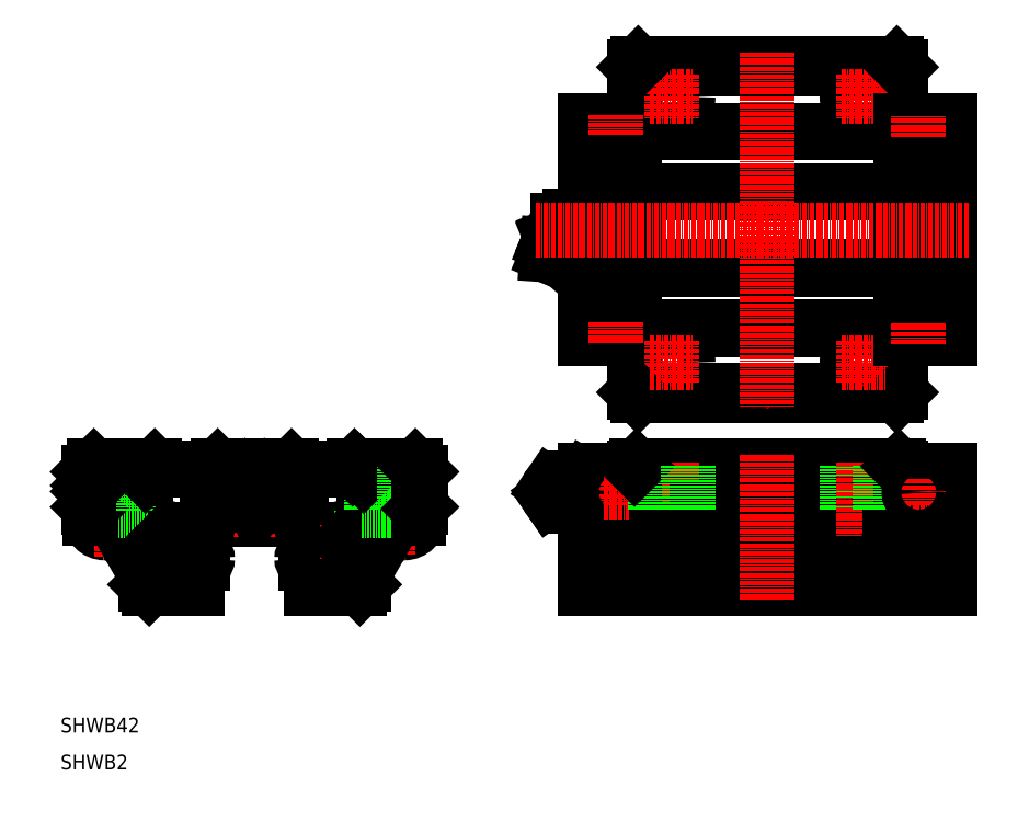
<metadata>
{"format":"dxf","ext":"dxf","renderer":"ezdxf+matplotlib","layout":"modelspace","background":"white","min_lineweight":24,"dpi":150}
</metadata>
<code>
0
SECTION
2
ENTITIES
0
TEXT
8
0
10
10
20
10
30
0
40
4
1
SHWB2
0
TEXT
8
0
10
10
20
20
30
0
40
4
1
SHWB42
0
LINE
8
0
10
152
20
80.86
30
0
11
151.8
21
81.13
31
0
0
LINE
8
CENTER
10
140.9
20
84.98
30
0
11
156.3
21
84.98
31
0
0
LINE
8
0
10
165.3
20
89.48
30
0
11
152
21
89.48
31
0
0
LINE
8
0
10
165.3
20
90.98
30
0
11
152
21
90.98
31
0
0
ARC
8
0
10
62.5
20
85
30
0
40
3.85
50
52.51
51
307.5
0
ARC
8
0
10
62.5
20
85
30
0
40
2.6
50
46.62
51
313.4
0
ARC
8
0
10
62.5
20
85
30
0
40
5.5
50
35.61
51
324.4
0
LINE
8
0
10
152
20
59
30
0
11
250.6
21
59
31
0
0
LINE
8
0
10
52.52
20
92
30
0
11
72.48
21
92
31
0
0
LINE
8
0
10
151.8
20
152.1
30
0
11
152
21
151.9
31
0
0
LINE
8
0
10
152
20
184
30
0
11
165.3
21
184
31
0
0
LINE
8
0
10
152
20
128
30
0
11
165.3
21
128
31
0
0
LINE
8
0
10
152
20
126.5
30
0
11
165.3
21
126.5
31
0
0
LINE
8
0
10
152
20
185.5
30
0
11
165.3
21
185.5
31
0
0
LINE
8
0
10
64.99
20
88.18
30
0
11
62.5
21
89.62
31
0
0
LINE
8
0
10
62.5
20
89.62
30
0
11
58.5
21
87.31
31
0
0
LINE
8
CENTER
10
55.5
20
85
30
0
11
71.9
21
85
31
0
0
LINE
8
0
10
49.7
20
78.5
30
0
11
75.3
21
78.5
31
0
0
LINE
8
0
10
50.11
20
77.5
30
0
11
74.89
21
77.5
31
0
0
LINE
8
0
10
34.5
20
91
30
0
11
90.5
21
91
31
0
0
LINE
8
CENTER
10
62.5
20
93.98
30
0
11
62.5
21
72.5
31
0
0
ARC
8
0
10
37.5
20
69.77
30
0
40
0.7
50
45
51
135
0
ARC
8
0
10
37.5
20
73.23
30
0
40
0.7
50
225
51
315
0
CIRCLE
8
0
10
37.5
20
71.5
30
0
40
3.5
0
CIRCLE
8
0
10
37.5
20
71.5
30
0
40
4
0
LINE
8
0
10
36
20
91.48
30
0
11
52
21
91.48
31
0
0
LINE
8
CENTER
10
33
20
71.5
30
0
11
42
21
71.5
31
0
0
LINE
8
0
10
34
20
59
30
0
11
47.1
21
59
31
0
0
ARC
8
0
10
22
20
77.98
30
0
40
4
50
180
51
269.4
0
LINE
8
0
10
33.5
20
59.5
30
0
11
33.5
21
79.98
31
0
0
LINE
8
CENTER
10
26.5
20
67.42
30
0
11
26.5
21
92.98
31
0
0
LINE
8
CENTER
10
37.5
20
76
30
0
11
37.5
21
67
31
0
0
LINE
8
0
10
33
20
89.5
30
0
11
33
21
60
31
0
0
ARC
8
0
10
21.88
20
65.98
30
0
40
8
50
30
51
89.43
0
LINE
8
0
10
31.93
20
64.58
30
0
11
28.81
21
69.98
31
0
0
LINE
8
0
10
33
20
60
30
0
11
34
21
59
31
0
0
ARC
8
0
10
25
20
60.58
30
0
40
8
50
5.5e-05
51
30
0
LINE
8
0
10
37.01
20
70.26
30
0
11
36.43
21
69.69
31
0
0
LINE
8
0
10
36.43
20
69.69
30
0
11
35.69
21
70.43
31
0
0
ARC
8
0
10
35.77
20
71.5
30
0
40
0.7
50
315
51
45
0
LINE
8
0
10
36.26
20
71.01
30
0
11
35.69
21
70.43
31
0
0
LINE
8
0
10
36.43
20
73.31
30
0
11
37.01
21
72.74
31
0
0
LINE
8
0
10
35.69
20
72.57
30
0
11
36.43
21
73.31
31
0
0
LINE
8
0
10
35.69
20
72.57
30
0
11
36.26
21
71.99
31
0
0
LINE
8
0
10
19
20
92
30
0
11
35.48
21
92
31
0
0
LINE
8
0
10
18
20
79.98
30
0
11
33.5
21
79.98
31
0
0
LINE
8
0
10
22
20
79.98
30
0
11
22
21
92
31
0
0
LINE
8
0
10
18
20
77.98
30
0
11
18
21
80.5
31
0
0
LINE
8
0
10
17.5
20
81
30
0
11
18
21
80.5
31
0
0
LINE
8
0
10
31
20
79.98
30
0
11
31
21
92
31
0
0
LINE
8
0
10
33
20
89.5
30
0
11
34.5
21
91
31
0
0
LINE
8
0
10
36
20
91.48
30
0
11
35.48
21
92
31
0
0
ARC
8
0
10
48.6
20
76
30
0
40
1.15
50
225.5
51
0
0
LINE
8
0
10
47.79
20
75.18
30
0
11
47.1
21
74.49
31
0
0
LINE
8
0
10
49.7
20
78.5
30
0
11
46.1
21
74.9
31
0
0
LINE
8
0
10
47.1
20
65.85
30
0
11
47.1
21
59
31
0
0
LINE
8
0
10
46.1
20
74.9
30
0
11
46.1
21
59
31
0
0
LINE
8
0
10
38.57
20
69.69
30
0
11
37.99
21
70.26
31
0
0
LINE
8
0
10
39.31
20
70.43
30
0
11
38.57
21
69.69
31
0
0
ARC
8
0
10
39.23
20
71.5
30
0
40
0.7
50
135
51
225
0
LINE
8
0
10
39.31
20
70.43
30
0
11
38.74
21
71.01
31
0
0
LINE
8
0
10
37.99
20
72.74
30
0
11
38.57
21
73.31
31
0
0
LINE
8
0
10
38.57
20
73.31
30
0
11
39.31
21
72.57
31
0
0
LINE
8
0
10
38.74
20
71.99
30
0
11
39.31
21
72.57
31
0
0
LINE
8
0
10
47.1
20
74.49
30
0
11
47.1
21
68.15
31
0
0
ARC
8
0
10
48.6
20
67
30
0
40
1.15
50
270
51
0
0
ARC
8
0
10
48.6
20
67
30
0
40
1.15
50
0
51
90
0
LINE
8
0
10
47.1
20
65.85
30
0
11
48.6
21
65.85
31
0
0
LINE
8
0
10
47.1
20
68.15
30
0
11
48.6
21
68.15
31
0
0
LINE
8
0
10
50.11
20
77.5
30
0
11
49.42
21
76.81
31
0
0
ARC
8
0
10
48.6
20
76
30
0
40
1.15
50
0
51
44.5
0
LINE
8
0
10
58.5
20
82.69
30
0
11
58.5
21
85
31
0
0
LINE
8
0
10
58.5
20
82.69
30
0
11
62.5
21
80.38
31
0
0
LINE
8
0
10
52
20
91.48
30
0
11
52.52
21
92
31
0
0
LINE
8
0
10
58.5
20
85
30
0
11
58.5
21
87.31
31
0
0
POINT
8
0
10
62.5
20
92
30
0
0
LINE
8
0
10
152
20
90.98
30
0
11
152
21
59
31
0
0
POINT
8
0
10
152
20
76
30
0
0
LINE
8
0
10
151.8
20
88.83
30
0
11
151.8
21
81.13
31
0
0
ARC
8
0
10
144.8
20
85.33
30
0
40
2.952
50
47.47
51
78.96
0
ARC
8
0
10
145.6
20
85.33
30
0
40
2.952
50
47.47
51
78.96
0
ARC
8
0
10
144.9
20
85.33
30
0
40
2.952
50
101
51
132.5
0
ARC
8
0
10
145.7
20
84.5
30
0
40
2.82
50
261.2
51
280.8
0
ARC
8
0
10
144.8
20
84.63
30
0
40
2.952
50
281
51
312.5
0
ARC
8
0
10
148.1
20
87.13
30
0
40
6
50
245.1
51
267.8
0
ARC
8
0
10
143.5
20
84.98
30
0
40
2.53
50
313.4
51
46.61
0
ARC
8
0
10
143.8
20
84.72
30
0
40
2.147
50
281
51
312.5
0
LINE
8
0
10
142.4
20
83.02
30
0
11
142
21
83.56
31
0
0
ARC
8
0
10
143.8
20
84.72
30
0
40
2.147
50
227.5
51
259
0
ARC
8
0
10
145.2
20
84.98
30
0
40
3.478
50
214.7
51
226.6
0
LINE
8
0
10
142.4
20
83.02
30
0
11
142.4
21
83
31
0
0
ARC
8
0
10
143.8
20
84.63
30
0
40
2.051
50
259.2
51
280.8
0
ARC
8
0
10
144.8
20
84.5
30
0
40
2.82
50
259.2
51
280.8
0
ARC
8
0
10
144.9
20
84.63
30
0
40
2.952
50
227.5
51
259
0
ARC
8
0
10
145.2
20
84.98
30
0
40
3.478
50
133.4
51
145.8
0
ARC
8
0
10
143.8
20
85.24
30
0
40
2.147
50
101
51
132.5
0
LINE
8
0
10
142
20
86.41
30
0
11
142.4
21
86.94
31
0
0
ARC
8
0
10
144.1
20
84.98
30
0
40
2.53
50
133.4
51
226.6
0
ARC
8
0
10
143.8
20
85.33
30
0
40
2.051
50
79.18
51
100.8
0
ARC
8
0
10
143.8
20
85.24
30
0
40
2.147
50
47.47
51
78.96
0
ARC
8
0
10
143.8
20
85.09
30
0
40
0.8946
50
47.47
51
78.96
0
ARC
8
0
10
143.8
20
85.09
30
0
40
0.8946
50
101
51
132.5
0
ARC
8
0
10
143.8
20
85.13
30
0
40
0.8547
50
79.18
51
100.8
0
ARC
8
0
10
143.8
20
84.87
30
0
40
0.8946
50
281
51
312.5
0
ARC
8
0
10
143.8
20
84.87
30
0
40
0.8946
50
227.5
51
259
0
ARC
8
0
10
143.8
20
84.84
30
0
40
0.8547
50
259.2
51
280.8
0
ARC
8
0
10
143.7
20
84.98
30
0
40
1.054
50
313.4
51
46.61
0
ARC
8
0
10
143.9
20
84.98
30
0
40
1.054
50
133.4
51
226.6
0
ARC
8
0
10
144.4
20
84.98
30
0
40
3.478
50
313.4
51
46.61
0
ARC
8
0
10
145.2
20
84.98
30
0
40
3.478
50
313.4
51
46.61
0
LINE
8
0
10
151.8
20
81.13
30
0
11
147.8
21
81.13
31
0
0
ARC
8
0
10
145.6
20
84.63
30
0
40
2.952
50
281
51
312.5
0
ARC
8
0
10
145.7
20
85.46
30
0
40
2.82
50
79.18
51
90
0
ARC
8
0
10
148.1
20
82.84
30
0
40
6
50
92.18
51
114.9
0
ARC
8
0
10
145.7
20
85.46
30
0
40
2.82
50
90
51
98.77
0
ARC
8
0
10
144.8
20
85.46
30
0
40
2.82
50
90
51
100.8
0
ARC
8
0
10
144.8
20
85.46
30
0
40
2.82
50
79.18
51
90
0
LINE
8
0
10
147.8
20
88.83
30
0
11
151.8
21
88.83
31
0
0
LINE
8
0
10
151.8
20
88.83
30
0
11
152
21
89.1
31
0
0
ARC
8
0
10
142.8
20
147
30
0
40
8
50
40.19
51
83.03
0
LINE
8
0
10
143.9
20
154.9
30
0
11
142.8
21
154.4
31
0
0
LINE
8
0
10
151.8
20
159.8
30
0
11
151.8
21
152.1
31
0
0
LINE
8
0
10
152
20
185.5
30
0
11
152
21
126.5
31
0
0
LINE
8
0
10
142.7
20
154.3
30
0
11
148.8
21
151.7
31
0
0
LINE
8
0
10
143.5
20
153.2
30
0
11
147.6
21
151.5
31
0
0
LINE
8
0
10
141.8
20
152
30
0
11
147.9
21
149.5
31
0
0
LINE
8
0
10
141.6
20
149.2
30
0
11
146
21
147.3
31
0
0
LINE
8
0
10
141.8
20
152
30
0
11
141.6
21
149.2
31
0
0
ARC
8
0
10
144.9
20
151
30
0
40
3.2
50
229.3
51
265.7
0
ARC
8
0
10
144.8
20
150.7
30
0
40
3.3
50
128.2
51
157.5
0
ARC
8
0
10
142.7
20
153.5
30
0
40
0.2
50
308.2
51
22.5
0
LINE
8
0
10
142.6
20
154.1
30
0
11
142.8
21
153.6
31
0
0
LINE
8
0
10
142.8
20
154.4
30
0
11
142.6
21
154.1
31
0
0
ARC
8
0
10
144.8
20
150.7
30
0
40
3.3
50
337.5
51
6.836
0
LINE
8
0
10
146
20
147.3
30
0
11
147.9
21
149.5
31
0
0
LINE
8
0
10
148.7
20
152.4
30
0
11
148.9
21
151.9
31
0
0
LINE
8
0
10
148.9
20
151.9
30
0
11
148.7
21
151.5
31
0
0
ARC
8
0
10
148.3
20
151.2
30
0
40
0.2
50
112.5
51
186.8
0
LINE
8
0
10
148.7
20
151.5
30
0
11
148.2
21
151.3
31
0
0
LINE
8
0
10
151.8
20
152.1
30
0
11
148.9
21
152.1
31
0
0
ARC
8
0
10
148.1
20
153.9
30
0
40
6
50
92.18
51
127.7
0
ARC
8
0
10
148.3
20
156
30
0
40
4.7
50
146.4
51
193.2
0
LINE
8
0
10
144.4
20
158.6
30
0
11
144.4
21
154.8
31
0
0
POINT
8
0
10
152
20
156
30
0
0
LINE
8
0
10
151.8
20
159.8
30
0
11
147.8
21
159.8
31
0
0
LINE
8
0
10
152
20
160.1
30
0
11
151.8
21
159.8
31
0
0
ARC
8
0
10
87.5
20
69.77
30
0
40
0.7
50
45
51
135
0
ARC
8
0
10
87.5
20
73.23
30
0
40
0.7
50
225
51
315
0
CIRCLE
8
0
10
87.5
20
71.5
30
0
40
3.5
0
CIRCLE
8
0
10
87.5
20
71.5
30
0
40
4
0
LINE
8
0
10
73
20
91.48
30
0
11
89
21
91.48
31
0
0
LINE
8
CENTER
10
83
20
71.5
30
0
11
92
21
71.5
31
0
0
LINE
8
0
10
77.9
20
59
30
0
11
91
21
59
31
0
0
ARC
8
0
10
76.4
20
76
30
0
40
1.15
50
180
51
314.5
0
LINE
8
0
10
77.9
20
74.49
30
0
11
77.21
21
75.18
31
0
0
LINE
8
0
10
78.9
20
74.9
30
0
11
75.3
21
78.5
31
0
0
LINE
8
0
10
77.9
20
59
30
0
11
77.9
21
65.85
31
0
0
LINE
8
0
10
78.9
20
59
30
0
11
78.9
21
74.9
31
0
0
LINE
8
0
10
77.9
20
68.15
30
0
11
77.9
21
74.49
31
0
0
ARC
8
0
10
76.4
20
67
30
0
40
1.15
50
180
51
270
0
ARC
8
0
10
76.4
20
67
30
0
40
1.15
50
90
51
180
0
LINE
8
0
10
76.4
20
65.85
30
0
11
77.9
21
65.85
31
0
0
LINE
8
0
10
76.4
20
68.15
30
0
11
77.9
21
68.15
31
0
0
LINE
8
0
10
87.01
20
70.26
30
0
11
86.43
21
69.69
31
0
0
LINE
8
0
10
86.43
20
69.69
30
0
11
85.69
21
70.43
31
0
0
ARC
8
0
10
85.77
20
71.5
30
0
40
0.7
50
315
51
45
0
LINE
8
0
10
86.26
20
71.01
30
0
11
85.69
21
70.43
31
0
0
LINE
8
0
10
86.43
20
73.31
30
0
11
87.01
21
72.74
31
0
0
LINE
8
0
10
85.69
20
72.57
30
0
11
86.43
21
73.31
31
0
0
LINE
8
0
10
85.69
20
72.57
30
0
11
86.26
21
71.99
31
0
0
LINE
8
0
10
75.58
20
76.81
30
0
11
74.89
21
77.5
31
0
0
ARC
8
0
10
72.09
20
85
30
0
40
2.216
50
159.9
51
200.3
0
ARC
8
0
10
68.43
20
85
30
0
40
2.216
50
339.9
51
20.32
0
ARC
8
0
10
74.65
20
85
30
0
40
5.307
50
159.7
51
200.3
0
ARC
8
0
10
65.87
20
85
30
0
40
5.307
50
339.7
51
20.27
0
ARC
8
0
10
71.37
20
85
30
0
40
7.308
50
159.8
51
200.2
0
ARC
8
0
10
73.81
20
85
30
0
40
7.308
50
159.8
51
200.2
0
ARC
8
0
10
70.74
20
85
30
0
40
5.307
50
163.6
51
196.4
0
LINE
8
0
10
70.39
20
82.62
30
0
11
67.94
21
81.73
31
0
0
LINE
8
0
10
65.69
20
81.7
30
0
11
65.32
21
81.7
31
0
0
ARC
8
0
10
65.32
20
82.2
30
0
40
0.5048
50
244.2
51
270.4
0
ARC
8
0
10
65.82
20
82.95
30
0
40
1.397
50
199.9
51
238.9
0
LINE
8
0
10
62.5
20
80.38
30
0
11
64.99
21
81.82
31
0
0
ARC
8
0
10
65.19
20
82.95
30
0
40
1.397
50
301.1
51
320.6
0
ARC
8
0
10
65.69
20
82.2
30
0
40
0.5048
50
270.4
51
295.8
0
ARC
8
0
10
67.77
20
82.2
30
0
40
0.5048
50
244.2
51
289.9
0
ARC
8
0
10
68.27
20
82.95
30
0
40
1.397
50
199.9
51
238.9
0
ARC
8
0
10
67.77
20
85
30
0
40
3.3
50
242.9
51
270
0
ARC
8
0
10
70.41
20
84.38
30
0
40
0.4234
50
199.9
51
239
0
ARC
8
0
10
70.11
20
84.38
30
0
40
0.4234
50
301.2
51
340.3
0
ARC
8
0
10
70.26
20
84.15
30
0
40
0.1528
50
244.3
51
295.9
0
ARC
8
0
10
70.63
20
83.51
30
0
40
1.017
50
199.9
51
238.9
0
ARC
8
0
10
69.9
20
83.51
30
0
40
1.017
50
301.1
51
340.1
0
ARC
8
0
10
70.26
20
82.97
30
0
40
0.3682
50
244.3
51
295.7
0
LINE
8
0
10
70.39
20
87.38
30
0
11
67.94
21
88.27
31
0
0
LINE
8
0
10
65.69
20
88.3
30
0
11
65.32
21
88.3
31
0
0
ARC
8
0
10
65.82
20
87.05
30
0
40
1.397
50
121.1
51
160.1
0
ARC
8
0
10
65.32
20
87.8
30
0
40
0.5048
50
90.9
51
115.8
0
ARC
8
0
10
65.69
20
87.8
30
0
40
0.5048
50
64.25
51
90.9
0
ARC
8
0
10
65.19
20
87.05
30
0
40
1.397
50
39.43
51
58.9
0
ARC
8
0
10
68.27
20
87.05
30
0
40
1.397
50
121.1
51
160.1
0
ARC
8
0
10
67.77
20
87.8
30
0
40
0.5048
50
68.69
51
115.8
0
ARC
8
0
10
67.77
20
85
30
0
40
3.3
50
90
51
117.1
0
ARC
8
0
10
70.41
20
85.62
30
0
40
0.4234
50
121.2
51
160.3
0
ARC
8
0
10
70.26
20
85.85
30
0
40
0.1528
50
64.33
51
115.9
0
ARC
8
0
10
70.11
20
85.62
30
0
40
0.4234
50
19.94
51
58.98
0
ARC
8
0
10
70.63
20
86.49
30
0
40
1.017
50
121.1
51
160.1
0
ARC
8
0
10
70.26
20
87.03
30
0
40
0.3682
50
64.29
51
115.7
0
ARC
8
0
10
69.9
20
86.49
30
0
40
1.017
50
19.9
51
58.95
0
LINE
8
0
10
72.48
20
92
30
0
11
73
21
91.48
31
0
0
ARC
8
0
10
76.4
20
76
30
0
40
1.15
50
135.5
51
180
0
ARC
8
0
10
103
20
77.98
30
0
40
4
50
270.6
51
0.000109
0
LINE
8
0
10
91.5
20
79.98
30
0
11
91.5
21
59.5
31
0
0
LINE
8
CENTER
10
98.5
20
92.98
30
0
11
98.5
21
68.02
31
0
0
LINE
8
CENTER
10
87.5
20
76
30
0
11
87.5
21
67
31
0
0
LINE
8
0
10
92
20
60
30
0
11
92
21
89.5
31
0
0
ARC
8
0
10
103.1
20
65.98
30
0
40
8
50
90
51
150
0
LINE
8
0
10
96.19
20
69.98
30
0
11
93.07
21
64.58
31
0
0
LINE
8
0
10
91
20
59
30
0
11
92
21
60
31
0
0
ARC
8
0
10
100
20
60.58
30
0
40
8
50
150
51
180
0
LINE
8
0
10
88.57
20
69.69
30
0
11
87.99
21
70.26
31
0
0
LINE
8
0
10
89.31
20
70.43
30
0
11
88.57
21
69.69
31
0
0
ARC
8
0
10
89.23
20
71.5
30
0
40
0.7
50
135
51
225
0
LINE
8
0
10
89.31
20
70.43
30
0
11
88.74
21
71.01
31
0
0
LINE
8
0
10
87.99
20
72.74
30
0
11
88.57
21
73.31
31
0
0
LINE
8
0
10
88.57
20
73.31
30
0
11
89.31
21
72.57
31
0
0
LINE
8
0
10
88.74
20
71.99
30
0
11
89.31
21
72.57
31
0
0
LINE
8
0
10
89.52
20
92
30
0
11
106
21
92
31
0
0
LINE
8
0
10
91.5
20
79.98
30
0
11
107
21
79.98
31
0
0
LINE
8
0
10
94
20
92
30
0
11
94
21
79.98
31
0
0
LINE
8
0
10
90.5
20
91
30
0
11
92
21
89.5
31
0
0
LINE
8
0
10
89.52
20
92
30
0
11
89
21
91.48
31
0
0
LINE
8
0
10
103
20
92
30
0
11
103
21
79.98
31
0
0
LINE
8
0
10
107
20
80.5
30
0
11
107
21
77.98
31
0
0
LINE
8
0
10
107
20
80.5
30
0
11
107.5
21
81
31
0
0
LINE
8
0
10
165.8
20
92
30
0
11
236.8
21
92
31
0
0
LINE
8
0
10
182.3
20
73.98
30
0
11
220.3
21
73.98
31
0
0
LINE
8
0
10
177.9
20
62.72
30
0
11
224.7
21
62.72
31
0
0
LINE
8
0
10
165.3
20
80.5
30
0
11
237.3
21
80.5
31
0
0
LINE
8
0
10
165.3
20
81
30
0
11
237.3
21
81
31
0
0
LINE
8
0
10
165.3
20
90.48
30
0
11
237.3
21
90.48
31
0
0
LINE
8
0
10
168.3
20
79.98
30
0
11
182.3
21
79.98
31
0
0
LINE
8
0
10
168.3
20
79.98
30
0
11
168.3
21
73.98
31
0
0
LINE
8
CENTER
10
175.3
20
92.98
30
0
11
175.3
21
72.98
31
0
0
LINE
8
0
10
154.6
20
90.98
30
0
11
154.6
21
59
31
0
0
LINE
8
0
10
155.6
20
90.98
30
0
11
155.6
21
59
31
0
0
LINE
8
0
10
165.3
20
91.48
30
0
11
165.3
21
59
31
0
0
ARC
8
0
10
186.8
20
73.98
30
0
40
18.5
50
180
51
210.1
0
ARC
8
0
10
176.3
20
68.09
30
0
40
6.426
50
211.9
51
236.5
0
LINE
8
0
10
165.3
20
62.72
30
0
11
172.7
21
62.72
31
0
0
LINE
8
0
10
172.7
20
62.72
30
0
11
172.7
21
58.98
31
0
0
LINE
8
0
10
165.3
20
73.98
30
0
11
168.3
21
73.98
31
0
0
LINE
8
CENTER
10
160.4
20
88.48
30
0
11
160.4
21
81.48
31
0
0
CIRCLE
8
0
10
160.4
20
84.98
30
0
40
2.6
0
LINE
8
CENTER
10
156.9
20
84.98
30
0
11
163.9
21
84.98
31
0
0
LINE
8
0
10
170.8
20
92
30
0
11
170.8
21
79.98
31
0
0
LINE
8
0
10
165.3
20
91.48
30
0
11
165.8
21
92
31
0
0
LINE
8
0
10
182.3
20
79.98
30
0
11
182.3
21
73.98
31
0
0
ARC
8
0
10
163.8
20
73.98
30
0
40
18.5
50
329.9
51
360
0
ARC
8
0
10
174.3
20
68.09
30
0
40
6.426
50
303.5
51
328.1
0
LINE
8
0
10
177.9
20
62.72
30
0
11
177.9
21
58.98
31
0
0
LINE
8
0
10
179.8
20
92
30
0
11
179.8
21
79.98
31
0
0
LINE
8
0
10
220.3
20
79.98
30
0
11
234.3
21
79.98
31
0
0
LINE
8
0
10
220.3
20
79.98
30
0
11
220.3
21
73.98
31
0
0
ARC
8
0
10
238.8
20
73.98
30
0
40
18.5
50
180
51
210.1
0
ARC
8
0
10
228.3
20
68.09
30
0
40
6.426
50
211.9
51
236.5
0
LINE
8
0
10
224.7
20
62.72
30
0
11
224.7
21
58.98
31
0
0
LINE
8
0
10
222.8
20
92
30
0
11
222.8
21
79.98
31
0
0
LINE
8
0
10
234.3
20
79.98
30
0
11
234.3
21
73.98
31
0
0
LINE
8
CENTER
10
227.3
20
92.98
30
0
11
227.3
21
72.98
31
0
0
LINE
8
0
10
248
20
59
30
0
11
248
21
90.98
31
0
0
LINE
8
0
10
250.6
20
59
30
0
11
250.6
21
90.98
31
0
0
LINE
8
0
10
247
20
59
30
0
11
247
21
90.98
31
0
0
LINE
8
0
10
237.3
20
91.48
30
0
11
237.3
21
59
31
0
0
ARC
8
0
10
215.8
20
73.98
30
0
40
18.5
50
329.9
51
6e-06
0
LINE
8
0
10
229.9
20
62.72
30
0
11
237.3
21
62.72
31
0
0
ARC
8
0
10
226.3
20
68.09
30
0
40
6.426
50
303.5
51
328.1
0
LINE
8
0
10
229.9
20
62.72
30
0
11
229.9
21
58.98
31
0
0
LINE
8
0
10
234.3
20
73.98
30
0
11
237.3
21
73.98
31
0
0
POINT
8
0
10
250.6
20
76
30
0
0
LINE
8
CENTER
10
238.7
20
84.98
30
0
11
245.7
21
84.98
31
0
0
LINE
8
0
10
250.6
20
89.48
30
0
11
237.3
21
89.48
31
0
0
LINE
8
0
10
250.6
20
90.98
30
0
11
237.3
21
90.98
31
0
0
LINE
8
0
10
231.8
20
92
30
0
11
231.8
21
79.98
31
0
0
LINE
8
0
10
236.8
20
92
30
0
11
237.3
21
91.48
31
0
0
LINE
8
CENTER
10
242.2
20
81.48
30
0
11
242.2
21
88.48
31
0
0
CIRCLE
8
0
10
242.2
20
84.98
30
0
40
2.6
0
LINE
8
0
10
237.3
20
200
30
0
11
237.3
21
112
31
0
0
LINE
8
0
10
250.6
20
126.5
30
0
11
250.6
21
185.5
31
0
0
LINE
8
0
10
248
20
126.5
30
0
11
248
21
185.5
31
0
0
LINE
8
0
10
247
20
126.5
30
0
11
247
21
185.5
31
0
0
LINE
8
0
10
154.6
20
185.5
30
0
11
154.6
21
126.5
31
0
0
LINE
8
0
10
155.6
20
185.5
30
0
11
155.6
21
126.5
31
0
0
LINE
8
0
10
165.3
20
200
30
0
11
165.3
21
112
31
0
0
LINE
8
0
10
165.3
20
112.5
30
0
11
237.3
21
112.5
31
0
0
LINE
8
0
10
165.3
20
129.7
30
0
11
237.3
21
129.7
31
0
0
LINE
8
0
10
165.3
20
145.3
30
0
11
237.3
21
145.3
31
0
0
LINE
8
0
10
165.3
20
146
30
0
11
237.3
21
146
31
0
0
LINE
8
0
10
165.3
20
129
30
0
11
237.3
21
129
31
0
0
LINE
8
0
10
166.3
20
111
30
0
11
236.3
21
111
31
0
0
CIRCLE
8
0
10
175.3
20
120
30
0
40
4.5
0
LINE
8
CENTER
10
175.3
20
126
30
0
11
175.3
21
114
31
0
0
LINE
8
0
10
165.3
20
112
30
0
11
166.3
21
111
31
0
0
LINE
8
CENTER
10
169.3
20
120
30
0
11
181.3
21
120
31
0
0
LINE
8
CENTER
10
160.4
20
131
30
0
11
160.4
21
125
31
0
0
CIRCLE
8
0
10
227.3
20
120
30
0
40
4.5
0
LINE
8
CENTER
10
227.3
20
126
30
0
11
227.3
21
114
31
0
0
LINE
8
0
10
236.3
20
111
30
0
11
237.3
21
112
31
0
0
LINE
8
CENTER
10
221.3
20
120
30
0
11
233.3
21
120
31
0
0
LINE
8
0
10
237.3
20
128
30
0
11
250.6
21
128
31
0
0
LINE
8
0
10
237.3
20
126.5
30
0
11
250.6
21
126.5
31
0
0
LINE
8
CENTER
10
242.2
20
125
30
0
11
242.2
21
131
31
0
0
LINE
8
0
10
165.3
20
199.5
30
0
11
237.3
21
199.5
31
0
0
LINE
8
0
10
165.3
20
166.7
30
0
11
237.3
21
166.7
31
0
0
LINE
8
0
10
165.3
20
182.3
30
0
11
237.3
21
182.3
31
0
0
LINE
8
0
10
165.3
20
183
30
0
11
237.3
21
183
31
0
0
LINE
8
0
10
165.3
20
166
30
0
11
237.3
21
166
31
0
0
LINE
8
0
10
166.3
20
201
30
0
11
236.3
21
201
31
0
0
CIRCLE
8
0
10
175.3
20
192
30
0
40
4.5
0
LINE
8
CENTER
10
175.3
20
198
30
0
11
175.3
21
186
31
0
0
LINE
8
CENTER
10
169.3
20
192
30
0
11
181.3
21
192
31
0
0
LINE
8
CENTER
10
160.4
20
187
30
0
11
160.4
21
181
31
0
0
LINE
8
0
10
165.3
20
200
30
0
11
166.3
21
201
31
0
0
CIRCLE
8
0
10
227.3
20
192
30
0
40
4.5
0
LINE
8
CENTER
10
227.3
20
198
30
0
11
227.3
21
186
31
0
0
LINE
8
CENTER
10
221.3
20
192
30
0
11
233.3
21
192
31
0
0
POINT
8
0
10
250.6
20
156
30
0
0
LINE
8
0
10
237.3
20
184
30
0
11
250.6
21
184
31
0
0
LINE
8
0
10
237.3
20
185.5
30
0
11
250.6
21
185.5
31
0
0
LINE
8
CENTER
10
242.2
20
181
30
0
11
242.2
21
187
31
0
0
LINE
8
0
10
236.3
20
201
30
0
11
237.3
21
200
31
0
0
LINE
8
CENTER
10
138.6
20
156
30
0
11
255.6
21
156
31
0
0
LINE
8
CENTER
10
201.3
20
204
30
0
11
201.3
21
108
31
0
0
LINE
8
CENTER
10
201.3
20
95
30
0
11
201.3
21
56
31
0
0
LINE
8
0
10
17.5
20
81
30
0
11
17.5
21
85.19
31
0
0
LINE
8
0
10
17.5
20
86.81
30
0
11
17.5
21
90.5
31
0
0
ARC
8
0
10
16.89
20
86
30
0
40
1
50
315
51
45
0
LINE
8
0
10
17.6
20
85.29
30
0
11
17.5
21
85.19
31
0
0
LINE
8
0
10
17.6
20
86.71
30
0
11
17.5
21
86.81
31
0
0
LINE
8
0
10
107.5
20
90.5
30
0
11
107.5
21
81
31
0
0
LINE
8
0
10
106
20
92
30
0
11
107.5
21
90.5
31
0
0
LINE
8
0
10
19
20
92
30
0
11
17.5
21
90.5
31
0
0
ENDSEC
0
EOF

</code>
